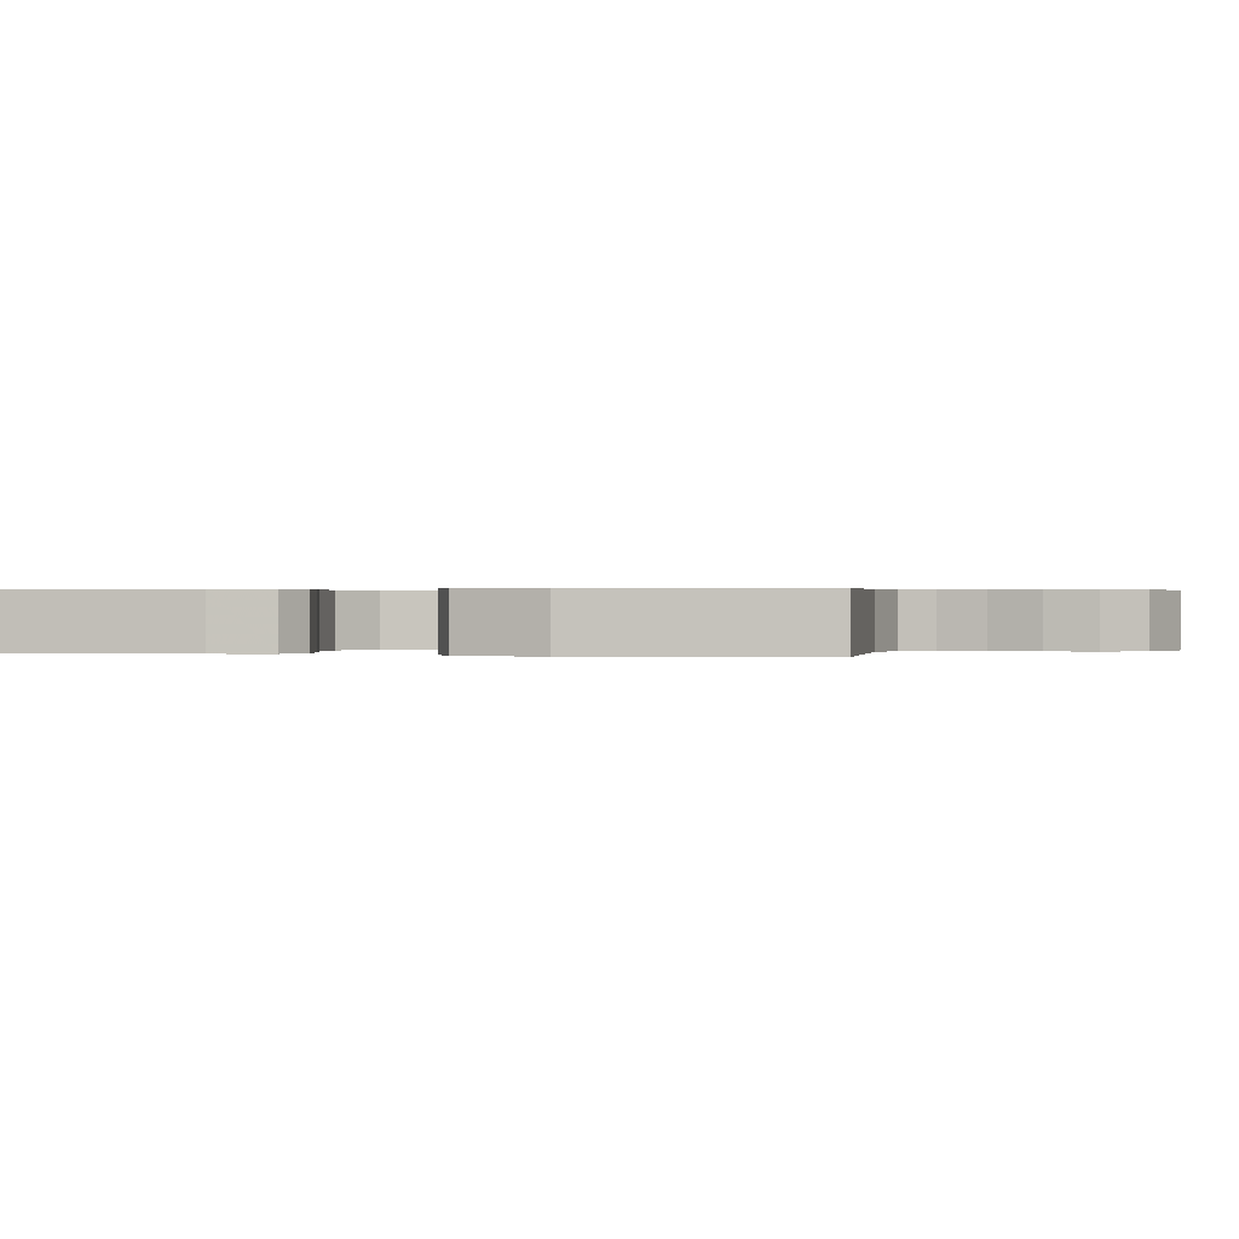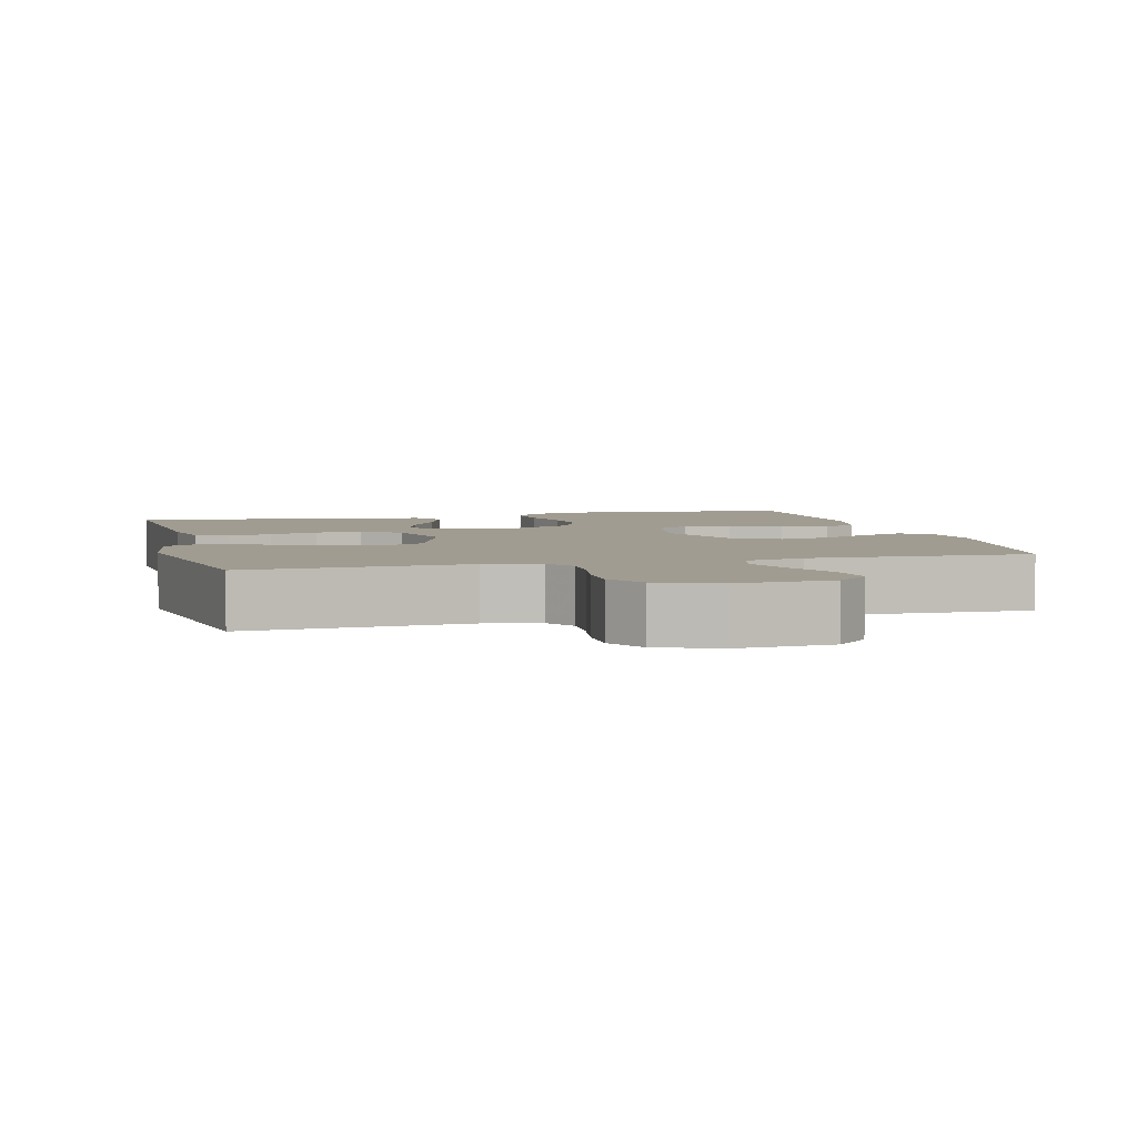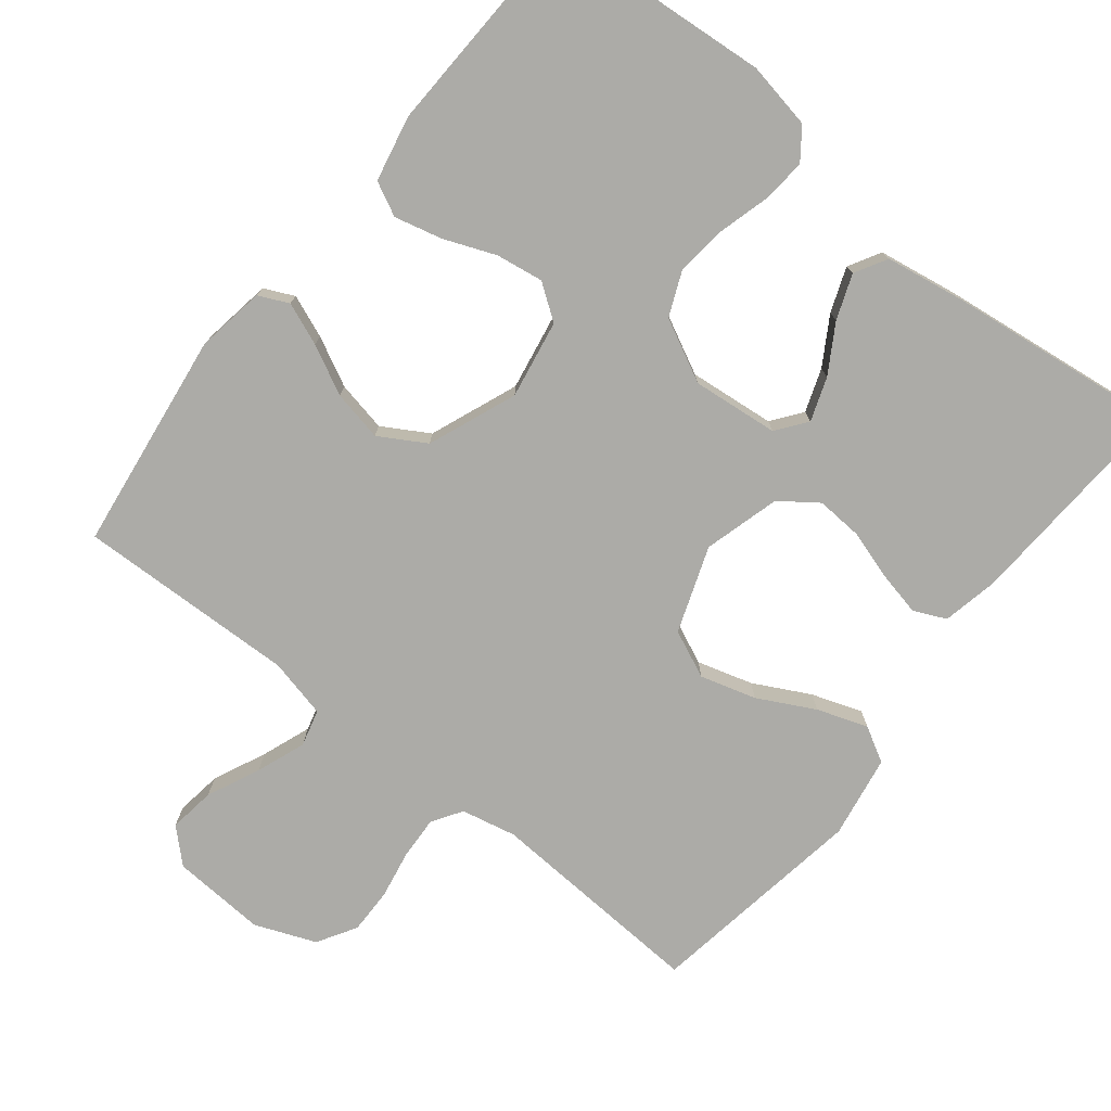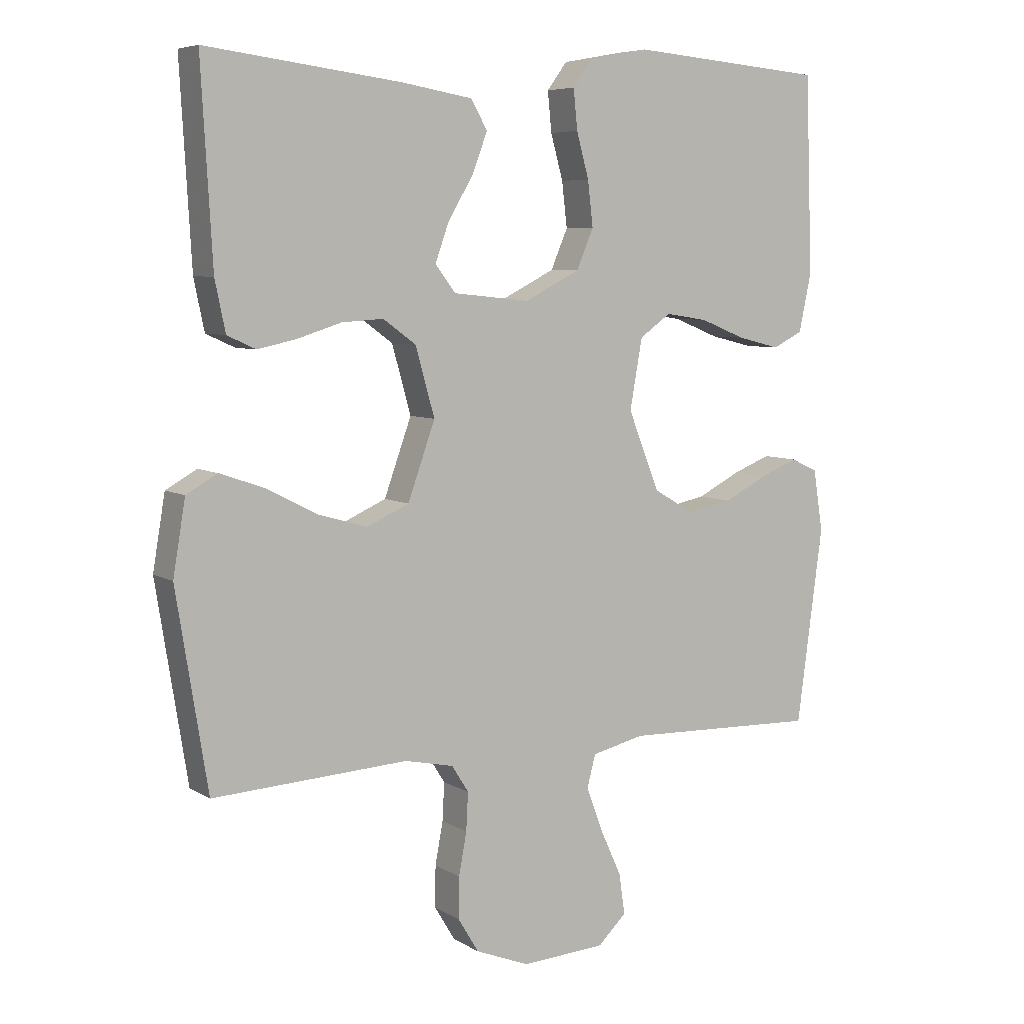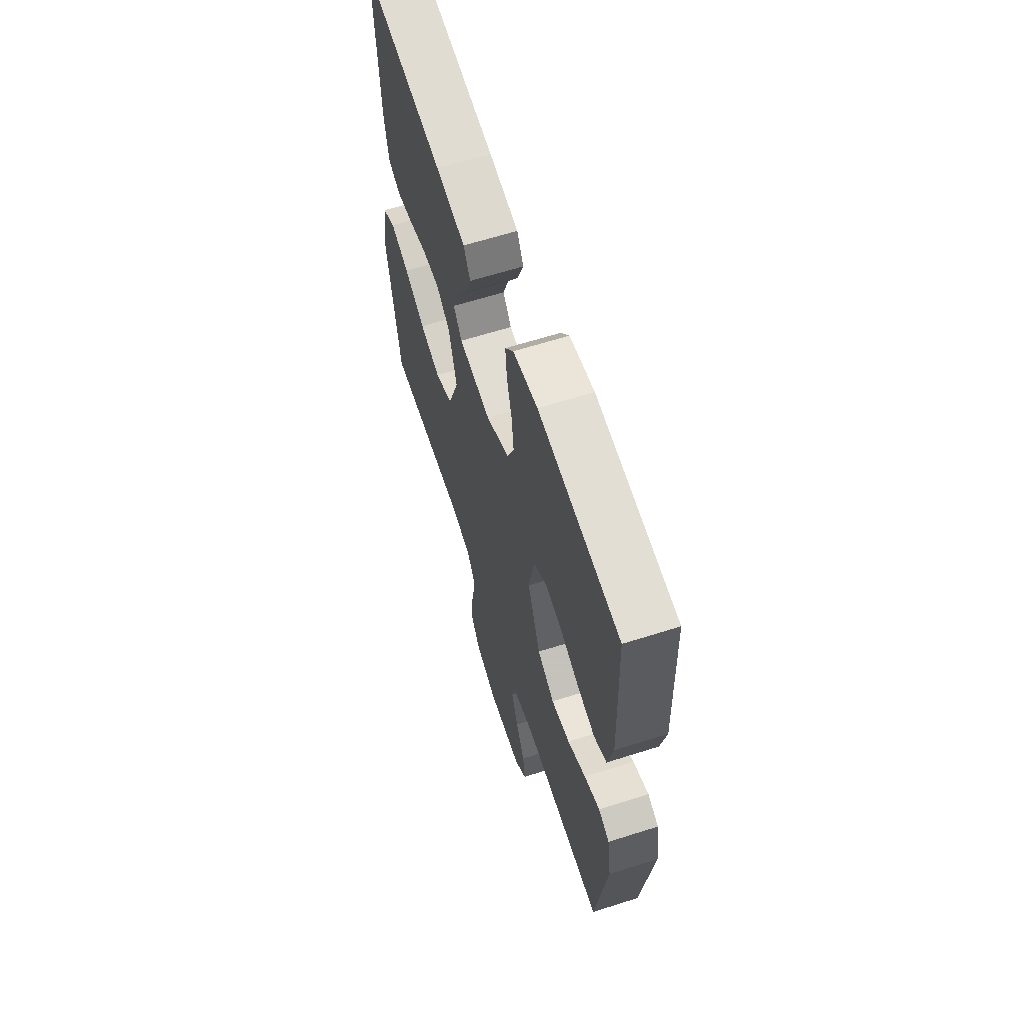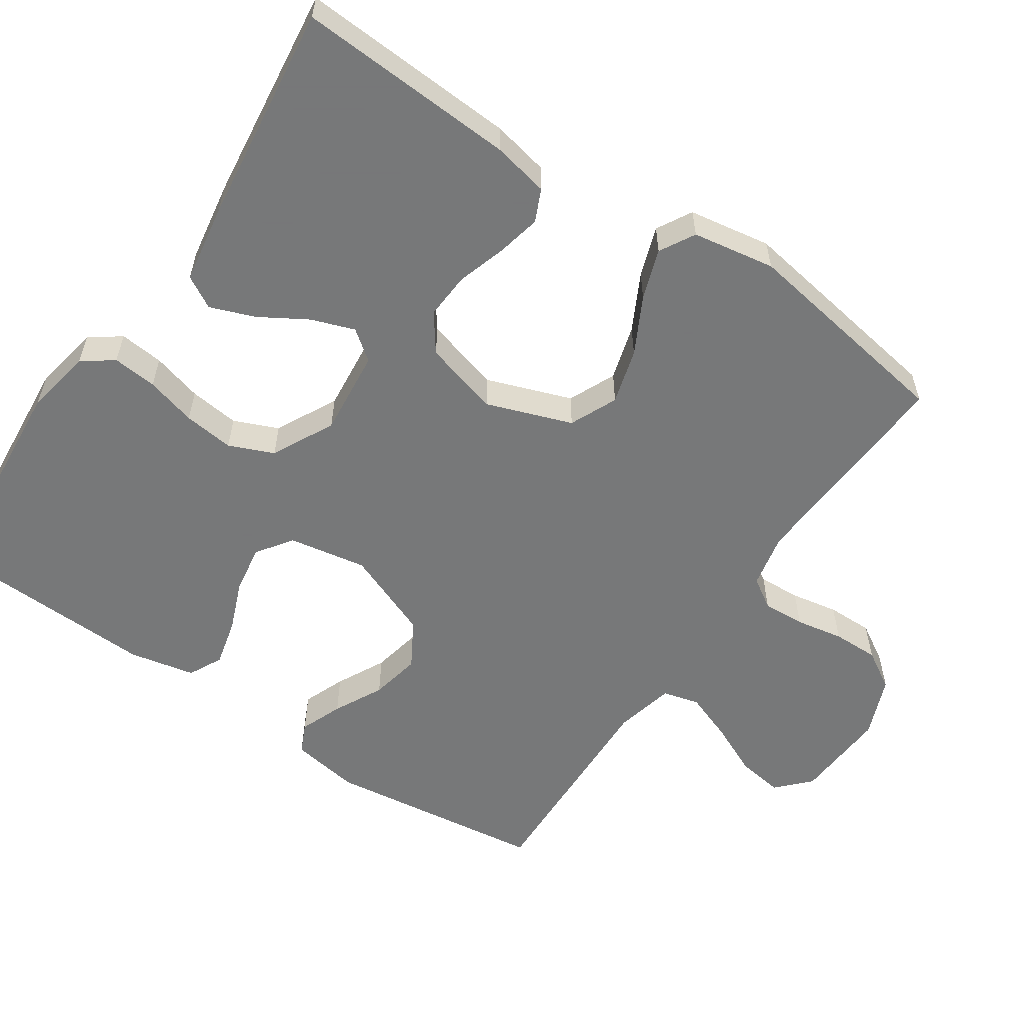
<metadata>
{"format":"obj","ext":"obj","renderer":"f3d","projection":"perspective","resolution":1024,"background":"white","views":[{"elev":0.3,"azim":103.3,"up":"+Y"},{"elev":4.5,"azim":165.4,"up":"+Y"},{"elev":-76.2,"azim":-38.5,"up":"+Y"},{"elev":6.5,"azim":149.0,"up":"+Z"},{"elev":63.1,"azim":-107.9,"up":"+Z"},{"elev":-57.3,"azim":55.9,"up":"+Y"}]}
</metadata>
<code>
v 0.5 0.07 -0.5
v 0.2 0.07 -0.483
v 0.125 0.07 -0.499
v 0.099 0.07 -0.54
v 0.102 0.07 -0.598
v 0.114 0.07 -0.663
v 0.115 0.07 -0.726
v 0.083 0.07 -0.779
v 0 0.07 -0.812
v -0.129 0.07 -0.804
v -0.173 0.07 -0.762
v -0.164 0.07 -0.699
v -0.131 0.07 -0.627
v -0.106 0.07 -0.56
v -0.119 0.07 -0.51
v -0.2 0.07 -0.491
v -0.5 0.07 -0.5
v -0.54 0.07 -0.2
v -0.525 0.07 -0.106
v -0.484 0.07 -0.087
v -0.426 0.07 -0.11
v -0.359 0.07 -0.144
v -0.29 0.07 -0.158
v -0.227 0.07 -0.121
v -0.179 0.07 0
v -0.198 0.07 0.107
v -0.246 0.07 0.141
v -0.311 0.07 0.131
v -0.381 0.07 0.103
v -0.446 0.07 0.087
v -0.492 0.07 0.11
v -0.511 0.07 0.2
v -0.5 0.07 0.5
v -0.2 0.07 0.525
v -0.109 0.07 0.508
v -0.078 0.07 0.466
v -0.084 0.07 0.405
v -0.103 0.07 0.336
v -0.111 0.07 0.267
v -0.085 0.07 0.206
v 0 0.07 0.163
v 0.118 0.07 0.175
v 0.149 0.07 0.216
v 0.128 0.07 0.275
v 0.089 0.07 0.34
v 0.066 0.07 0.401
v 0.091 0.07 0.445
v 0.2 0.07 0.463
v 0.5 0.07 0.5
v 0.483 0.07 0.2
v 0.467 0.07 0.123
v 0.423 0.07 0.103
v 0.363 0.07 0.116
v 0.296 0.07 0.137
v 0.232 0.07 0.141
v 0.181 0.07 0.104
v 0.152 0.07 0
v 0.194 0.07 -0.117
v 0.259 0.07 -0.146
v 0.335 0.07 -0.124
v 0.412 0.07 -0.084
v 0.481 0.07 -0.06
v 0.529 0.07 -0.087
v 0.548 0.07 -0.2
v 0.5 0 -0.5
v 0.2 0 -0.483
v 0.125 0 -0.499
v 0.099 0 -0.54
v 0.102 0 -0.598
v 0.114 0 -0.663
v 0.115 0 -0.726
v 0.083 0 -0.779
v 0 0 -0.812
v -0.129 0 -0.804
v -0.173 0 -0.762
v -0.164 0 -0.699
v -0.131 0 -0.627
v -0.106 0 -0.56
v -0.119 0 -0.51
v -0.2 0 -0.491
v -0.5 0 -0.5
v -0.54 0 -0.2
v -0.525 0 -0.106
v -0.484 0 -0.087
v -0.426 0 -0.11
v -0.359 0 -0.144
v -0.29 0 -0.158
v -0.227 0 -0.121
v -0.179 0 0
v -0.198 0 0.107
v -0.246 0 0.141
v -0.311 0 0.131
v -0.381 0 0.103
v -0.446 0 0.087
v -0.492 0 0.11
v -0.511 0 0.2
v -0.5 0 0.5
v -0.2 0 0.525
v -0.109 0 0.508
v -0.078 0 0.466
v -0.084 0 0.405
v -0.103 0 0.336
v -0.111 0 0.267
v -0.085 0 0.206
v 0 0 0.163
v 0.118 0 0.175
v 0.149 0 0.216
v 0.128 0 0.275
v 0.089 0 0.34
v 0.066 0 0.401
v 0.091 0 0.445
v 0.2 0 0.463
v 0.5 0 0.5
v 0.483 0 0.2
v 0.467 0 0.123
v 0.423 0 0.103
v 0.363 0 0.116
v 0.296 0 0.137
v 0.232 0 0.141
v 0.181 0 0.104
v 0.152 0 0
v 0.194 0 -0.117
v 0.259 0 -0.146
v 0.335 0 -0.124
v 0.412 0 -0.084
v 0.481 0 -0.06
v 0.529 0 -0.087
v 0.548 0 -0.2
f 64 1 2
f 63 64 2
f 62 63 2
f 61 62 2
f 60 61 2
f 59 60 2 3
f 58 59 3 4
f 57 58 4
f 52 53 54
f 51 52 54
f 50 51 54
f 49 50 54
f 48 49 54
f 47 48 54
f 46 47 54
f 45 46 54
f 44 45 54
f 43 44 54 55
f 42 43 55 56
f 36 37 38
f 35 36 38
f 34 35 38
f 33 34 38
f 32 33 38
f 31 32 38
f 30 31 38
f 29 30 38
f 28 29 38
f 27 28 38 39
f 26 27 39 40
f 20 21 22
f 19 20 22
f 18 19 22
f 17 18 22
f 16 17 22
f 15 16 22 23
f 11 12 13
f 10 11 13
f 9 10 13
f 8 9 13
f 7 8 13
f 6 7 13
f 5 6 13
f 4 5 13 14
f 57 4 14 15
f 56 57 15
f 42 56 15
f 41 42 15
f 25 26 40 41
f 24 25 41 15
f 15 23 24
f 66 65 128
f 66 128 127
f 66 127 126
f 66 126 125
f 66 125 124
f 67 66 124 123
f 68 67 123 122
f 68 122 121
f 118 117 116
f 118 116 115
f 118 115 114
f 118 114 113
f 118 113 112
f 118 112 111
f 118 111 110
f 118 110 109
f 118 109 108
f 119 118 108 107
f 120 119 107 106
f 102 101 100
f 102 100 99
f 102 99 98
f 102 98 97
f 102 97 96
f 102 96 95
f 102 95 94
f 102 94 93
f 102 93 92
f 103 102 92 91
f 104 103 91 90
f 86 85 84
f 86 84 83
f 86 83 82
f 86 82 81
f 86 81 80
f 87 86 80 79
f 77 76 75
f 77 75 74
f 77 74 73
f 77 73 72
f 77 72 71
f 77 71 70
f 77 70 69
f 78 77 69 68
f 79 78 68 121
f 79 121 120
f 79 120 106
f 79 106 105
f 105 104 90 89
f 79 105 89 88
f 88 87 79
f 1 65 66 2
f 2 66 67 3
f 3 67 68 4
f 4 68 69 5
f 5 69 70 6
f 6 70 71 7
f 7 71 72 8
f 8 72 73 9
f 9 73 74 10
f 10 74 75 11
f 11 75 76 12
f 12 76 77 13
f 13 77 78 14
f 14 78 79 15
f 15 79 80 16
f 16 80 81 17
f 17 81 82 18
f 18 82 83 19
f 19 83 84 20
f 20 84 85 21
f 21 85 86 22
f 22 86 87 23
f 23 87 88 24
f 24 88 89 25
f 25 89 90 26
f 26 90 91 27
f 27 91 92 28
f 28 92 93 29
f 29 93 94 30
f 30 94 95 31
f 31 95 96 32
f 32 96 97 33
f 33 97 98 34
f 34 98 99 35
f 35 99 100 36
f 36 100 101 37
f 37 101 102 38
f 38 102 103 39
f 39 103 104 40
f 40 104 105 41
f 41 105 106 42
f 42 106 107 43
f 43 107 108 44
f 44 108 109 45
f 45 109 110 46
f 46 110 111 47
f 47 111 112 48
f 48 112 113 49
f 49 113 114 50
f 50 114 115 51
f 51 115 116 52
f 52 116 117 53
f 53 117 118 54
f 54 118 119 55
f 55 119 120 56
f 56 120 121 57
f 57 121 122 58
f 58 122 123 59
f 59 123 124 60
f 60 124 125 61
f 61 125 126 62
f 62 126 127 63
f 63 127 128 64
f 64 128 65 1

</code>
